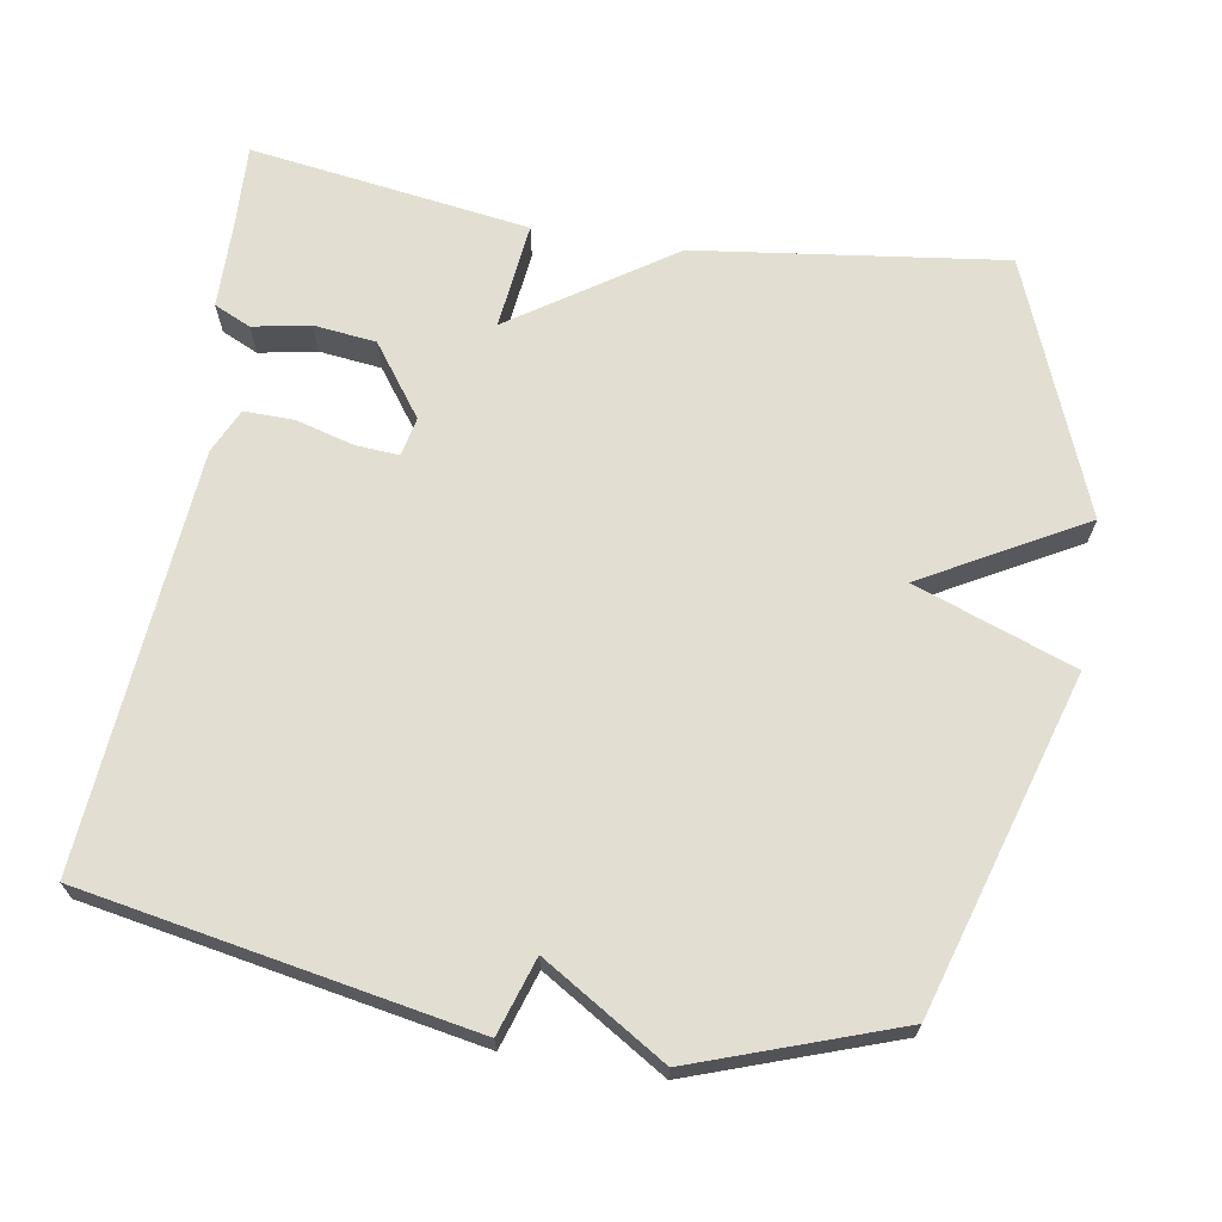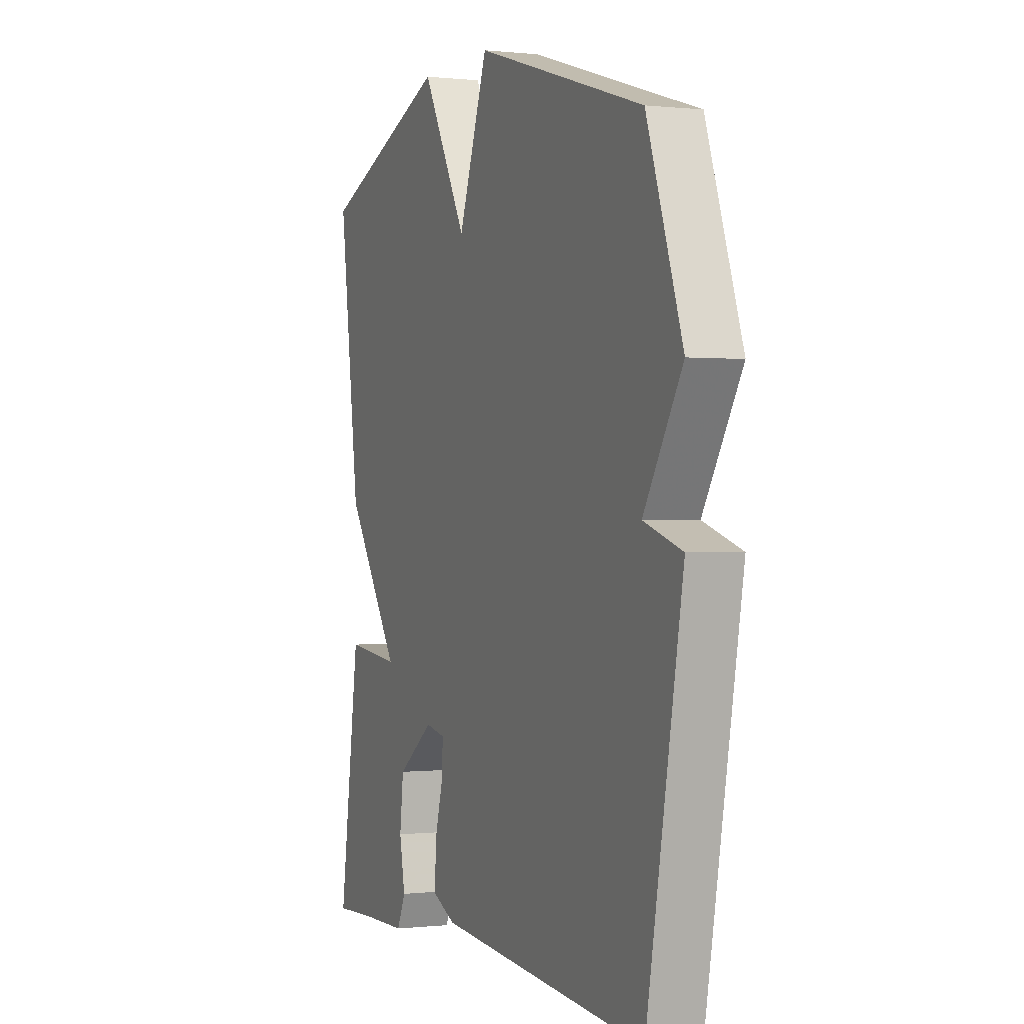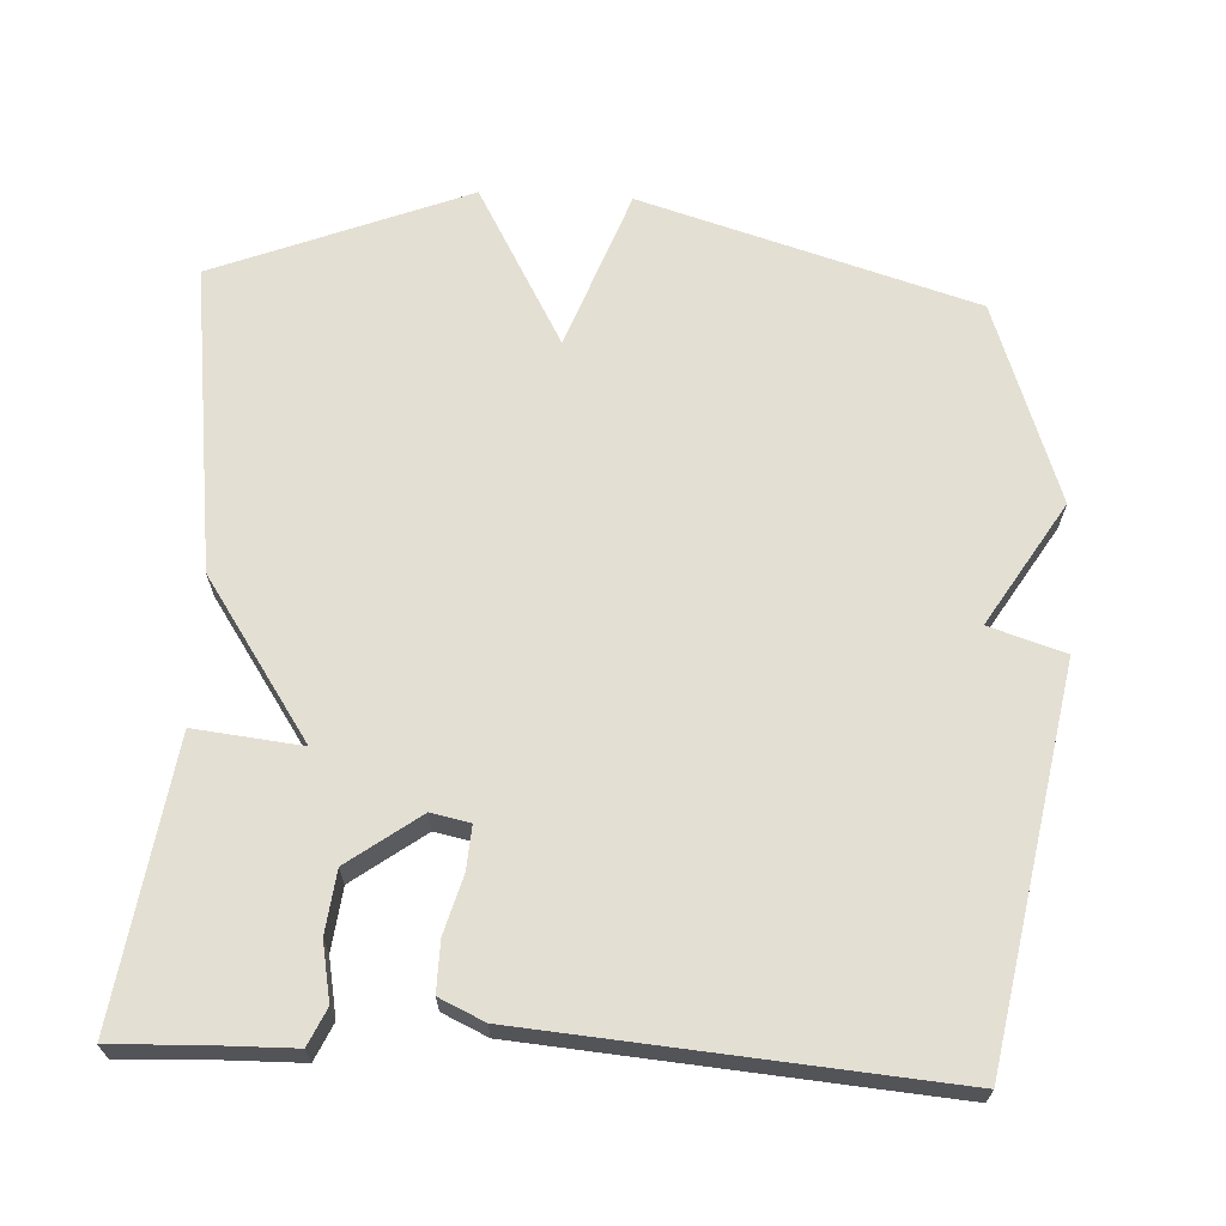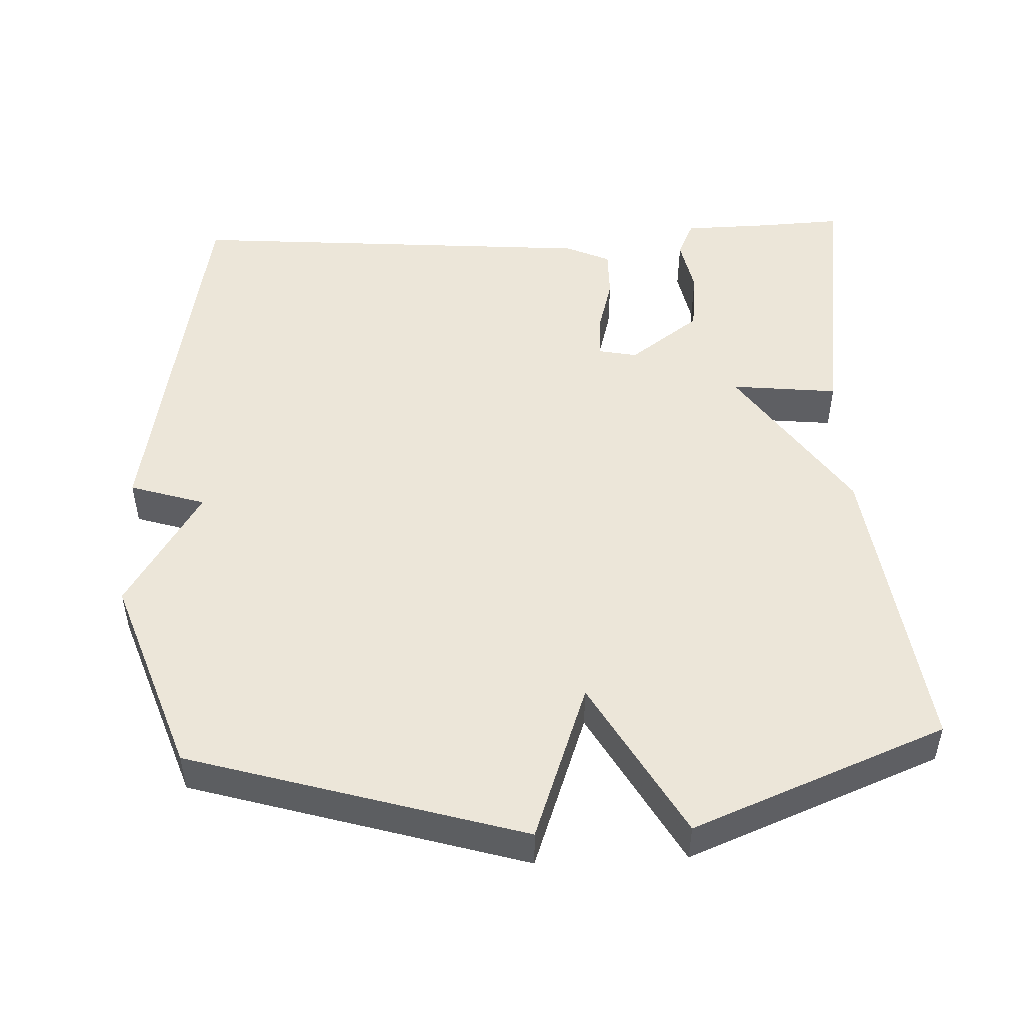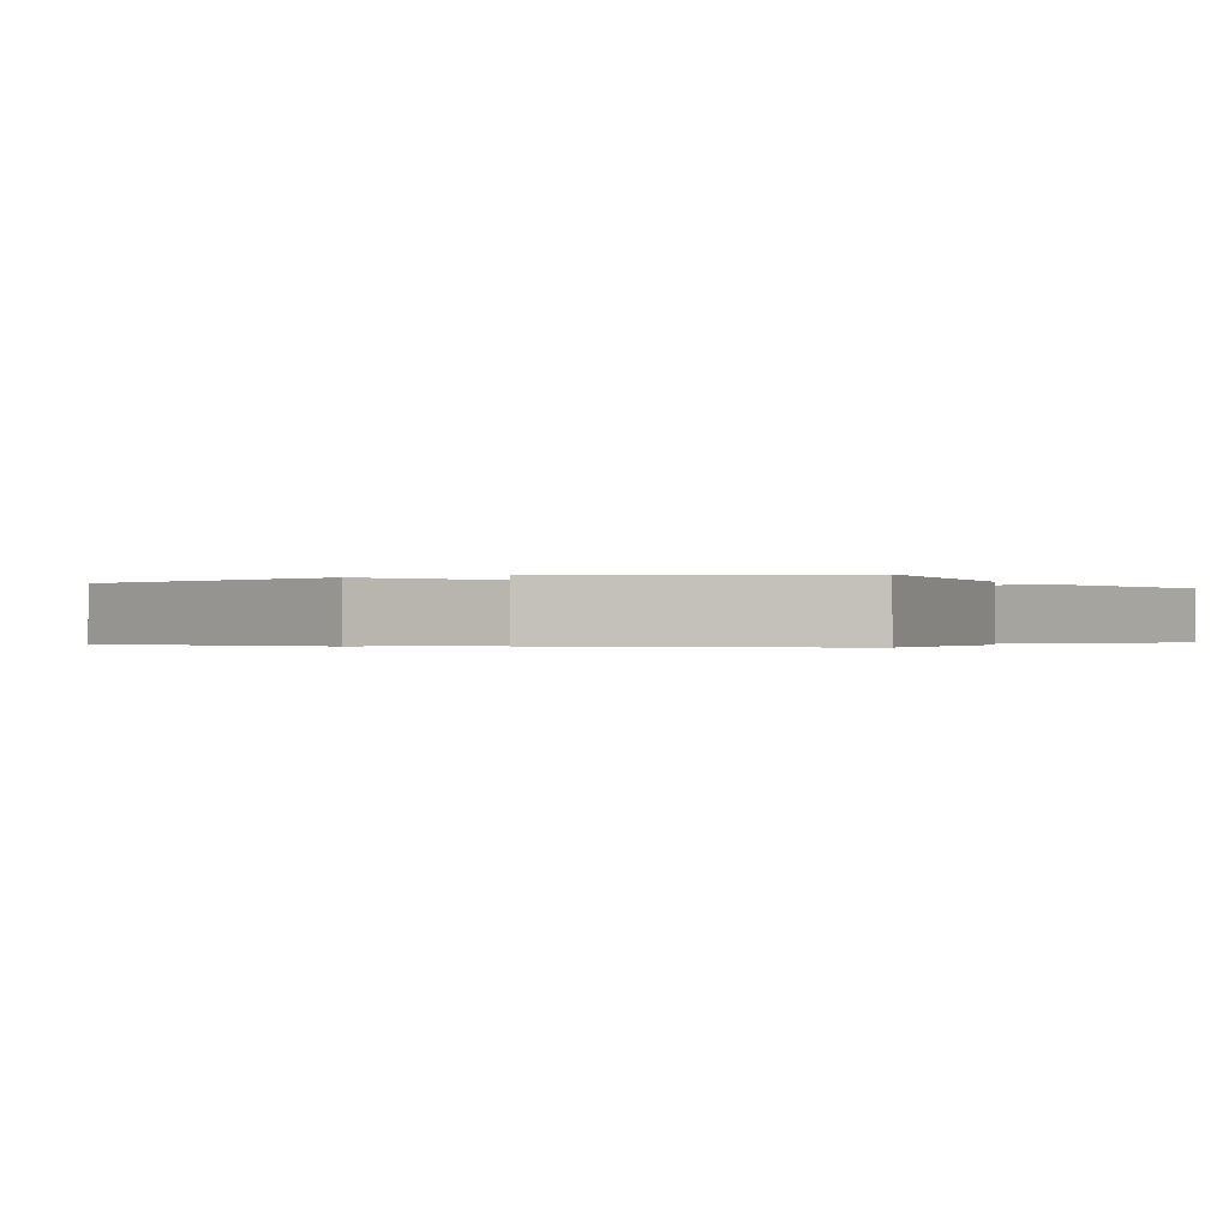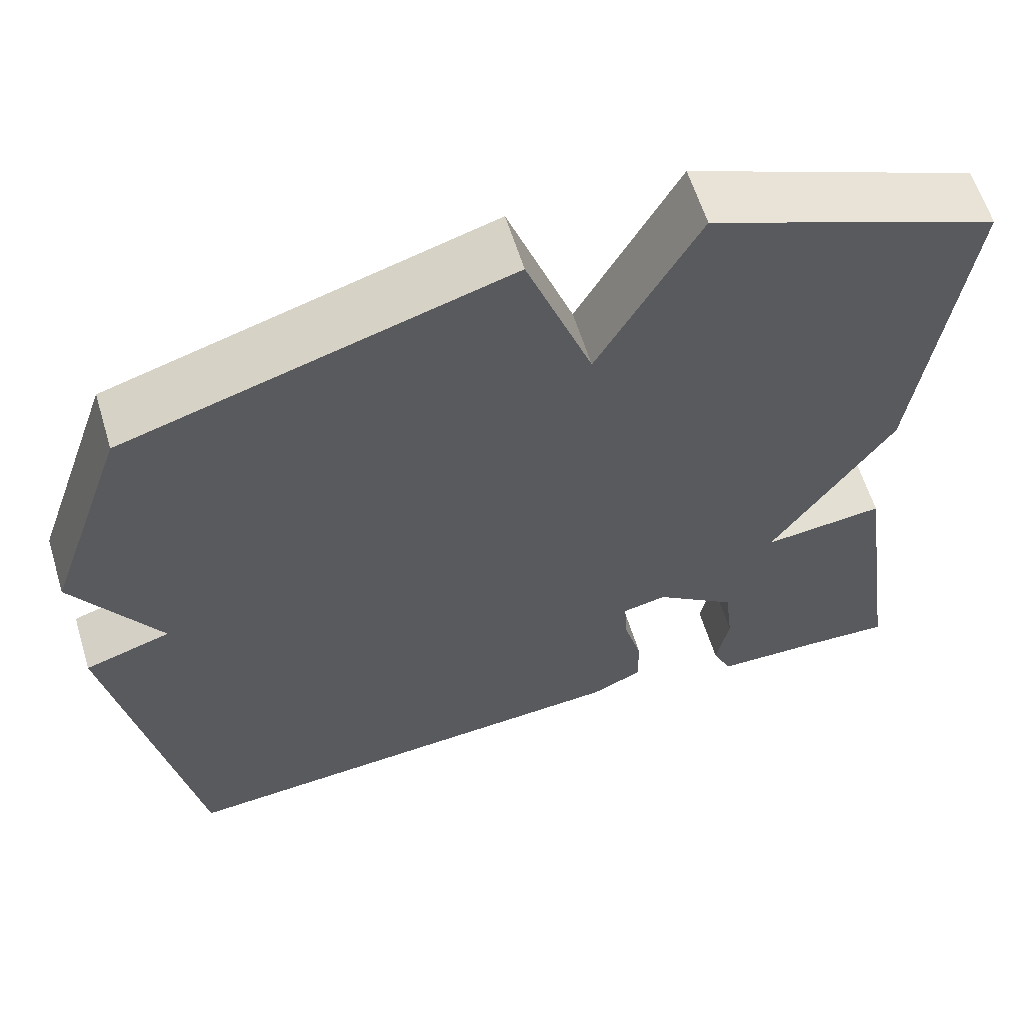
<metadata>
{"format":"obj","ext":"obj","renderer":"f3d","projection":"perspective","resolution":1024,"background":"white","views":[{"elev":67.8,"azim":-80.5,"up":"+Y"},{"elev":-0.0,"azim":-112.5,"up":"+Z"},{"elev":66.6,"azim":-177.1,"up":"+Y"},{"elev":49.4,"azim":-2.6,"up":"+Y"},{"elev":-0.3,"azim":29.4,"up":"+Y"},{"elev":60.7,"azim":-17.0,"up":"+Z"}]}
</metadata>
<code>
v -0.5 0.07 -0.5
v -0.596 0.07 0.027
v -0.493 0.07 0.06
v -0.596 0.07 0.227
v -0.5 0.07 0.5
v -0.045 0.07 0.637
v 0.034 0.07 0.42
v 0.155 0.07 0.637
v 0.5 0.07 0.5
v 0.445 0.07 0.081
v 0.299 0.07 -0.135
v 0.445 0.07 -0.119
v 0.5 0.07 -0.5
v 0.392 0.07 -0.495
v 0.268 0.07 -0.493
v 0.245 0.07 -0.443
v 0.26 0.07 -0.365
v 0.25 0.07 -0.28
v 0.153 0.07 -0.209
v 0.1 0.07 -0.22
v 0.104 0.07 -0.279
v 0.126 0.07 -0.358
v 0.127 0.07 -0.426
v 0.066 0.07 -0.454
v -0.5 0 -0.5
v -0.596 0 0.027
v -0.493 0 0.06
v -0.596 0 0.227
v -0.5 0 0.5
v -0.045 0 0.637
v 0.034 0 0.42
v 0.155 0 0.637
v 0.5 0 0.5
v 0.445 0 0.081
v 0.299 0 -0.135
v 0.445 0 -0.119
v 0.5 0 -0.5
v 0.392 0 -0.495
v 0.268 0 -0.493
v 0.245 0 -0.443
v 0.26 0 -0.365
v 0.25 0 -0.28
v 0.153 0 -0.209
v 0.1 0 -0.22
v 0.104 0 -0.279
v 0.126 0 -0.358
v 0.127 0 -0.426
v 0.066 0 -0.454
f 1 2 3
f 24 1 3
f 23 24 3
f 22 23 3
f 21 22 3
f 5 6 7
f 4 5 7
f 3 4 7
f 21 3 7
f 20 21 7
f 9 10 11
f 8 9 11
f 7 8 11
f 20 7 11
f 19 20 11
f 18 19 11 12
f 12 13 14
f 18 12 14
f 17 18 14
f 14 15 16 17
f 27 26 25
f 27 25 48
f 27 48 47
f 27 47 46
f 27 46 45
f 31 30 29
f 31 29 28
f 31 28 27
f 31 27 45
f 31 45 44
f 35 34 33
f 35 33 32
f 35 32 31
f 35 31 44
f 35 44 43
f 36 35 43 42
f 38 37 36
f 38 36 42
f 38 42 41
f 41 40 39 38
f 1 25 26 2
f 2 26 27 3
f 3 27 28 4
f 4 28 29 5
f 5 29 30 6
f 6 30 31 7
f 7 31 32 8
f 8 32 33 9
f 9 33 34 10
f 10 34 35 11
f 11 35 36 12
f 12 36 37 13
f 13 37 38 14
f 14 38 39 15
f 15 39 40 16
f 16 40 41 17
f 17 41 42 18
f 18 42 43 19
f 19 43 44 20
f 20 44 45 21
f 21 45 46 22
f 22 46 47 23
f 23 47 48 24
f 24 48 25 1

</code>
